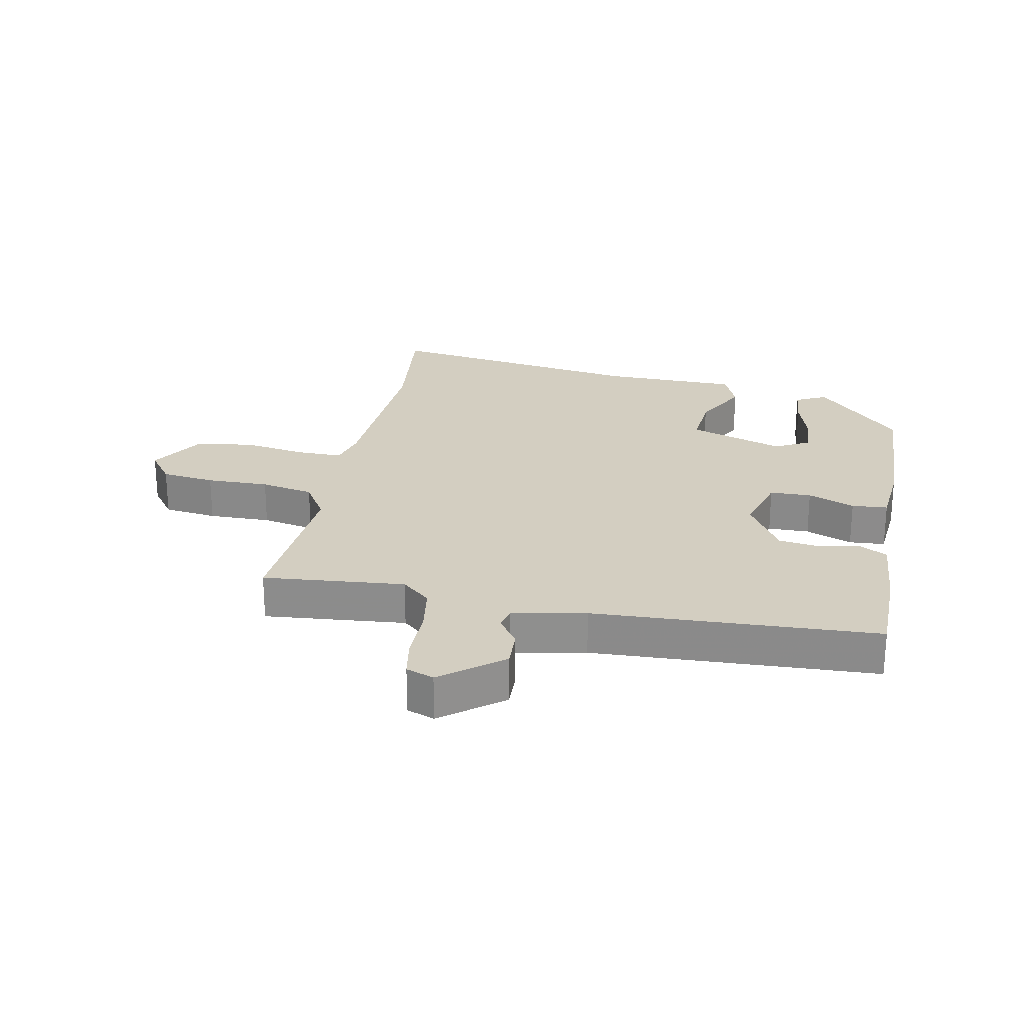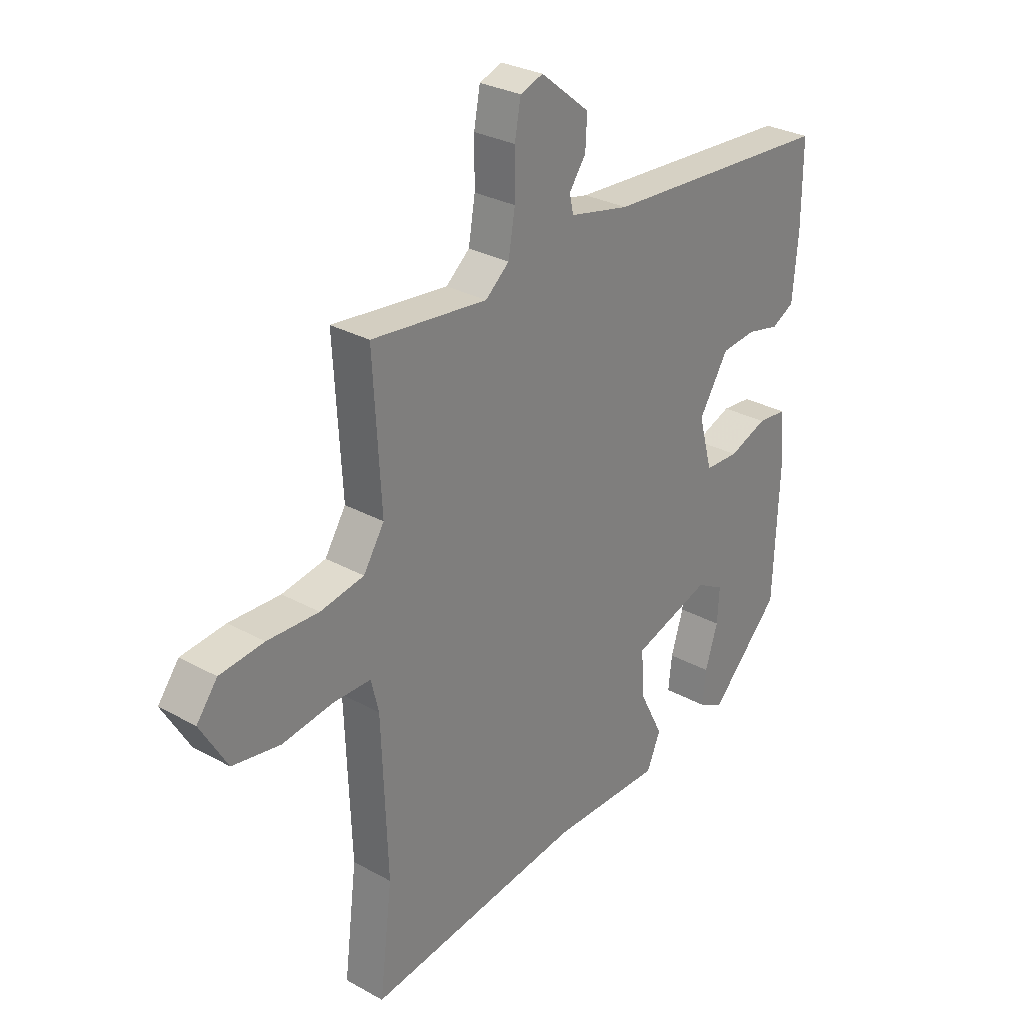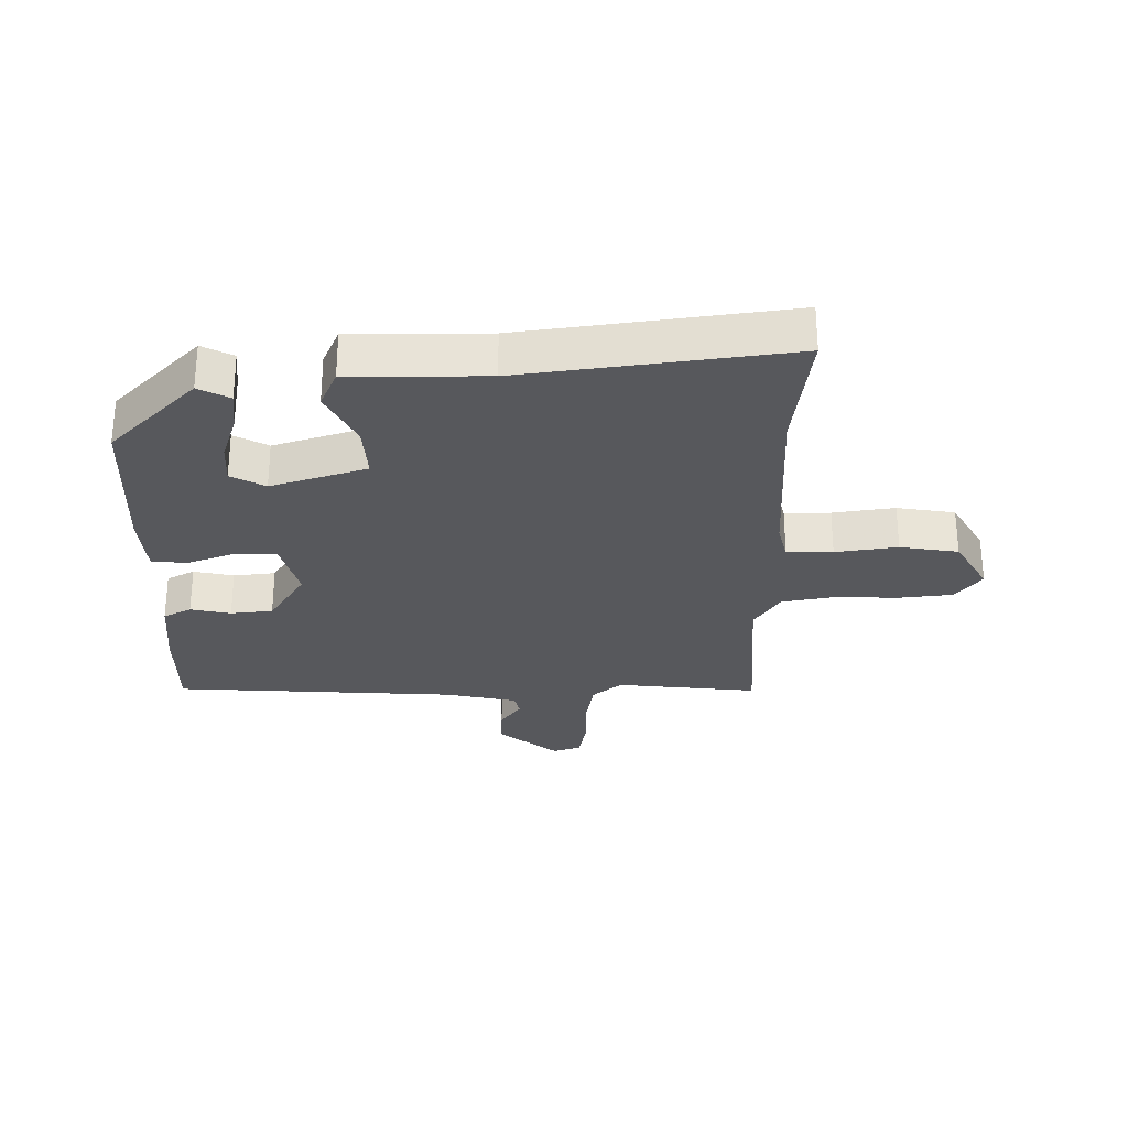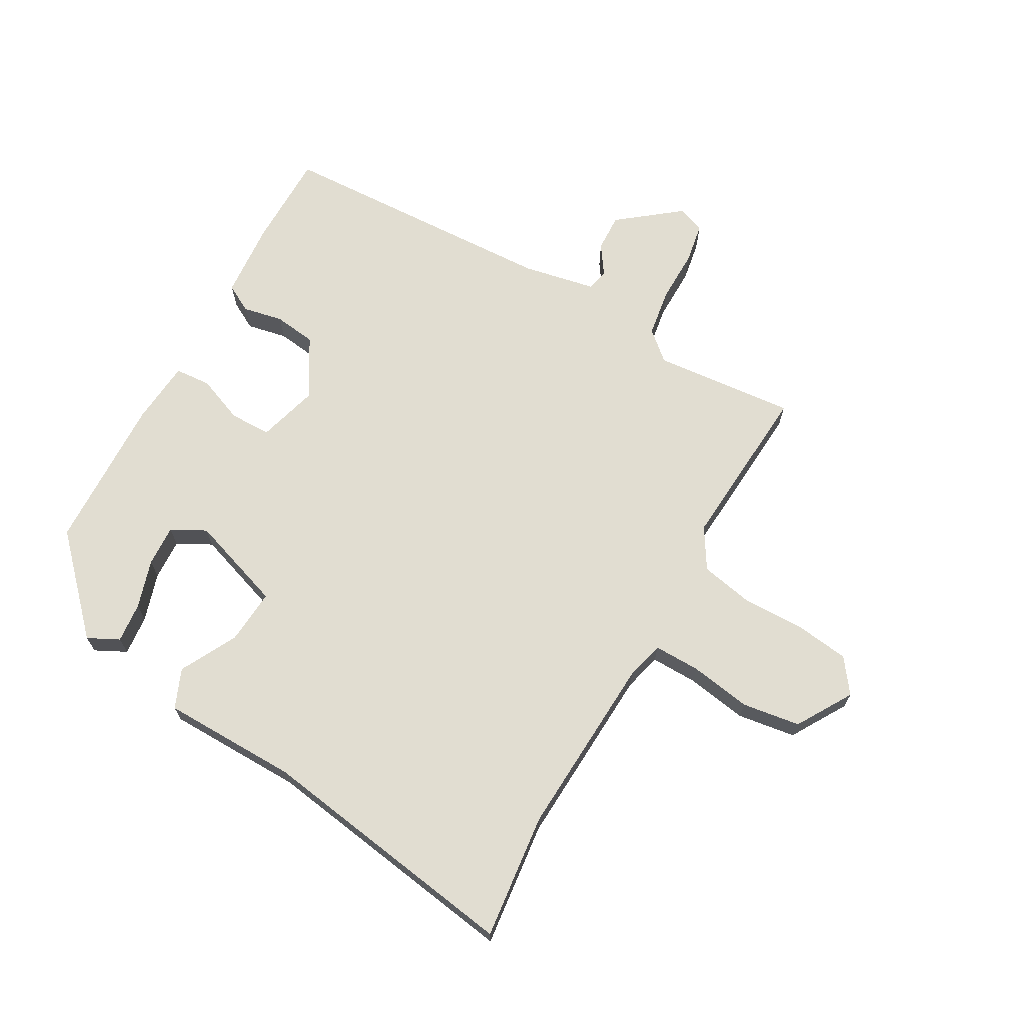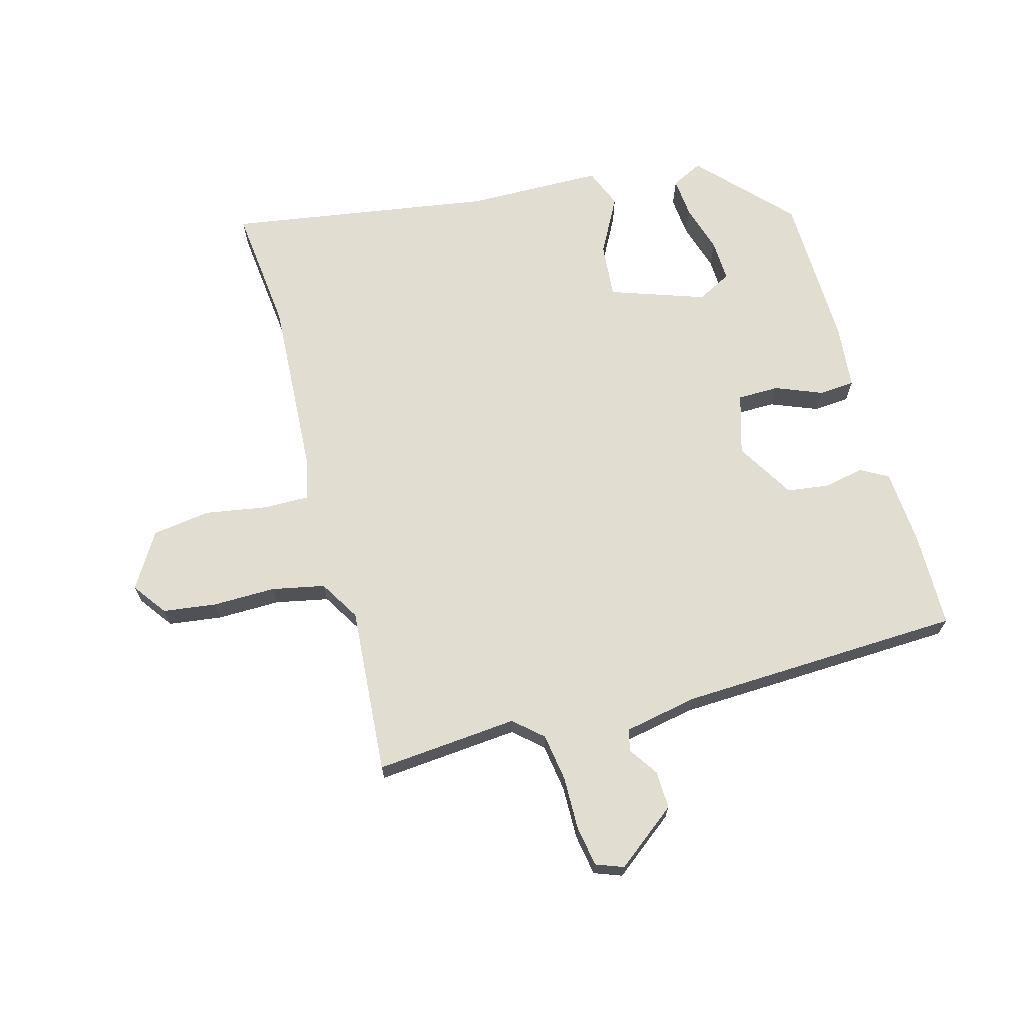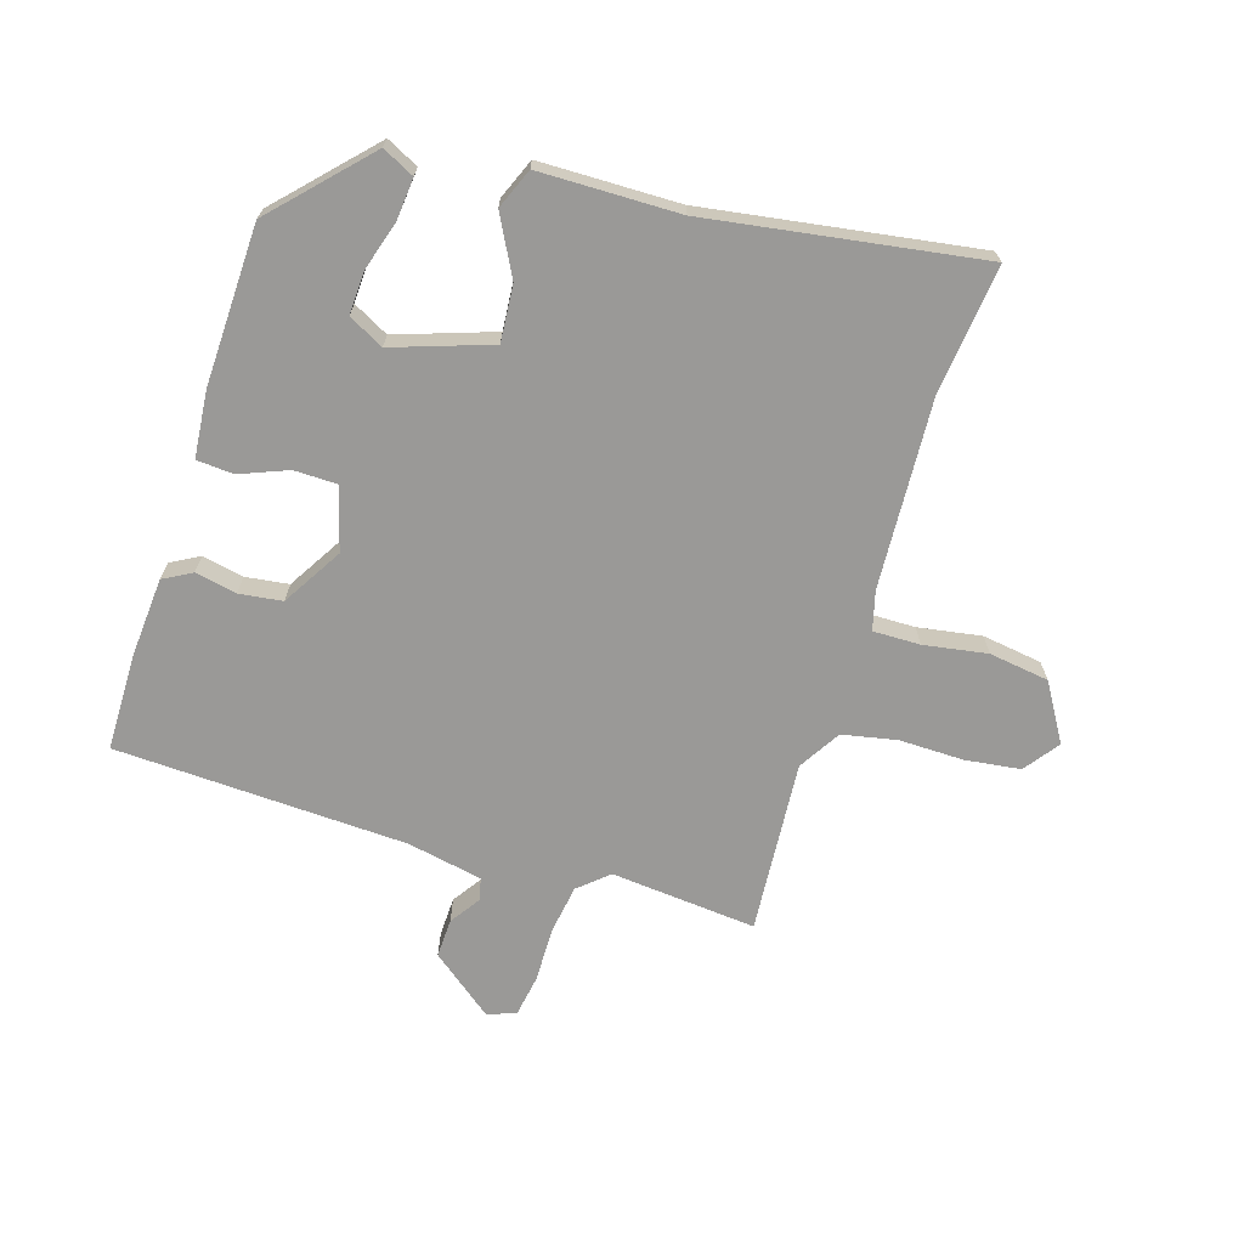
<metadata>
{"format":"obj","ext":"obj","renderer":"f3d","projection":"perspective","resolution":1024,"background":"white","views":[{"elev":24.9,"azim":11.8,"up":"+Y"},{"elev":29.0,"azim":-50.4,"up":"+Z"},{"elev":-28.4,"azim":-179.7,"up":"+Y"},{"elev":68.8,"azim":-149.9,"up":"+Y"},{"elev":68.6,"azim":-14.3,"up":"+Y"},{"elev":-68.9,"azim":163.5,"up":"+Y"}]}
</metadata>
<code>
v 0.475 0.07 -0.353
v 0.336 0.07 -0.495
v 0.286 0.07 -0.469
v 0.293 0.07 -0.404
v 0.318 0.07 -0.326
v 0.322 0.07 -0.259
v 0.267 0.07 -0.229
v 0.113 0.07 -0.279
v 0.119 0.07 -0.368
v 0.166 0.07 -0.46
v 0.139 0.07 -0.523
v -0.081 0.07 -0.523
v -0.51 0.07 -0.583
v -0.485 0.07 -0.38
v -0.497 0.07 -0.084
v -0.512 0.07 -0.023
v -0.586 0.07 -0.023
v -0.686 0.07 -0.038
v -0.78 0.07 -0.023
v -0.833 0.07 0.067
v -0.792 0.07 0.121
v -0.705 0.07 0.131
v -0.604 0.07 0.128
v -0.518 0.07 0.144
v -0.477 0.07 0.209
v -0.493 0.07 0.48
v -0.264 0.07 0.456
v -0.217 0.07 0.496
v -0.204 0.07 0.573
v -0.204 0.07 0.659
v -0.192 0.07 0.724
v -0.147 0.07 0.74
v -0.05 0.07 0.662
v -0.053 0.07 0.601
v -0.086 0.07 0.554
v -0.078 0.07 0.519
v 0.04 0.07 0.494
v 0.498 0.07 0.468
v 0.497 0.07 0.313
v 0.486 0.07 0.19
v 0.441 0.07 0.166
v 0.376 0.07 0.18
v 0.308 0.07 0.172
v 0.25 0.07 0.079
v 0.277 0.07 -0.02
v 0.344 0.07 -0.022
v 0.42 0.07 0.007
v 0.478 0.07 0.002
v 0.486 0.07 -0.102
v 0.475 0 -0.353
v 0.336 0 -0.495
v 0.286 0 -0.469
v 0.293 0 -0.404
v 0.318 0 -0.326
v 0.322 0 -0.259
v 0.267 0 -0.229
v 0.113 0 -0.279
v 0.119 0 -0.368
v 0.166 0 -0.46
v 0.139 0 -0.523
v -0.081 0 -0.523
v -0.51 0 -0.583
v -0.485 0 -0.38
v -0.497 0 -0.084
v -0.512 0 -0.023
v -0.586 0 -0.023
v -0.686 0 -0.038
v -0.78 0 -0.023
v -0.833 0 0.067
v -0.792 0 0.121
v -0.705 0 0.131
v -0.604 0 0.128
v -0.518 0 0.144
v -0.477 0 0.209
v -0.493 0 0.48
v -0.264 0 0.456
v -0.217 0 0.496
v -0.204 0 0.573
v -0.204 0 0.659
v -0.192 0 0.724
v -0.147 0 0.74
v -0.05 0 0.662
v -0.053 0 0.601
v -0.086 0 0.554
v -0.078 0 0.519
v 0.04 0 0.494
v 0.498 0 0.468
v 0.497 0 0.313
v 0.486 0 0.19
v 0.441 0 0.166
v 0.376 0 0.18
v 0.308 0 0.172
v 0.25 0 0.079
v 0.277 0 -0.02
v 0.344 0 -0.022
v 0.42 0 0.007
v 0.478 0 0.002
v 0.486 0 -0.102
f 46 47 48 49
f 45 46 49 1
f 39 40 41 42
f 37 38 39 42
f 36 37 42 43
f 32 33 34 35
f 32 35 36
f 29 30 31 32
f 28 29 32 36
f 27 28 36 43
f 25 26 27 43
f 20 21 22 23
f 20 23 24
f 17 18 19 20
f 16 17 20 24
f 15 16 24 25
f 12 13 14
f 9 10 11 12
f 8 9 12 14
f 7 8 14 15
f 2 3 4 5
f 2 5 6
f 1 2 6
f 45 1 6
f 44 45 6 7
f 15 25 43 44
f 7 15 44
f 98 97 96 95
f 50 98 95 94
f 91 90 89 88
f 91 88 87 86
f 92 91 86 85
f 84 83 82 81
f 85 84 81
f 81 80 79 78
f 85 81 78 77
f 92 85 77 76
f 92 76 75 74
f 72 71 70 69
f 73 72 69
f 69 68 67 66
f 73 69 66 65
f 74 73 65 64
f 63 62 61
f 61 60 59 58
f 63 61 58 57
f 64 63 57 56
f 54 53 52 51
f 55 54 51
f 55 51 50
f 55 50 94
f 56 55 94 93
f 93 92 74 64
f 93 64 56
f 1 50 51 2
f 2 51 52 3
f 3 52 53 4
f 4 53 54 5
f 5 54 55 6
f 6 55 56 7
f 7 56 57 8
f 8 57 58 9
f 9 58 59 10
f 10 59 60 11
f 11 60 61 12
f 12 61 62 13
f 13 62 63 14
f 14 63 64 15
f 15 64 65 16
f 16 65 66 17
f 17 66 67 18
f 18 67 68 19
f 19 68 69 20
f 20 69 70 21
f 21 70 71 22
f 22 71 72 23
f 23 72 73 24
f 24 73 74 25
f 25 74 75 26
f 26 75 76 27
f 27 76 77 28
f 28 77 78 29
f 29 78 79 30
f 30 79 80 31
f 31 80 81 32
f 32 81 82 33
f 33 82 83 34
f 34 83 84 35
f 35 84 85 36
f 36 85 86 37
f 37 86 87 38
f 38 87 88 39
f 39 88 89 40
f 40 89 90 41
f 41 90 91 42
f 42 91 92 43
f 43 92 93 44
f 44 93 94 45
f 45 94 95 46
f 46 95 96 47
f 47 96 97 48
f 48 97 98 49
f 49 98 50 1

</code>
